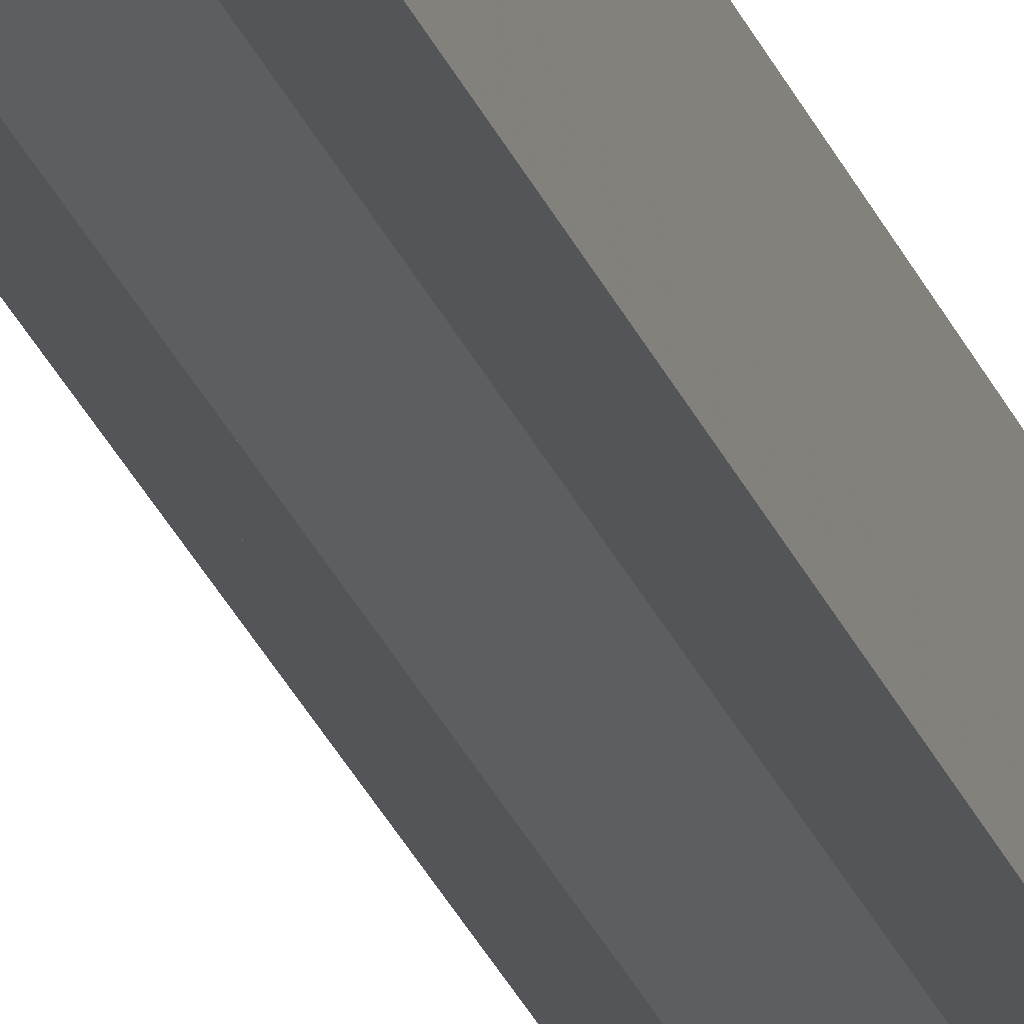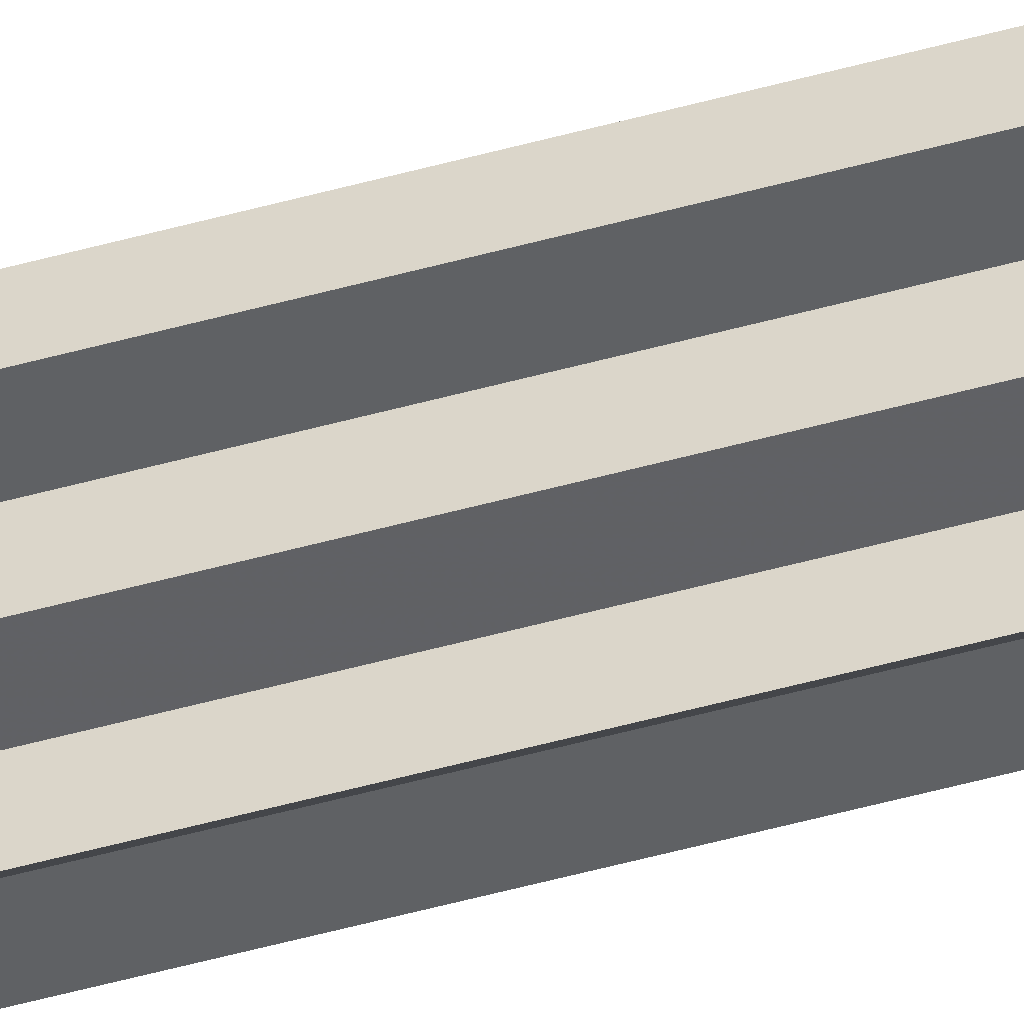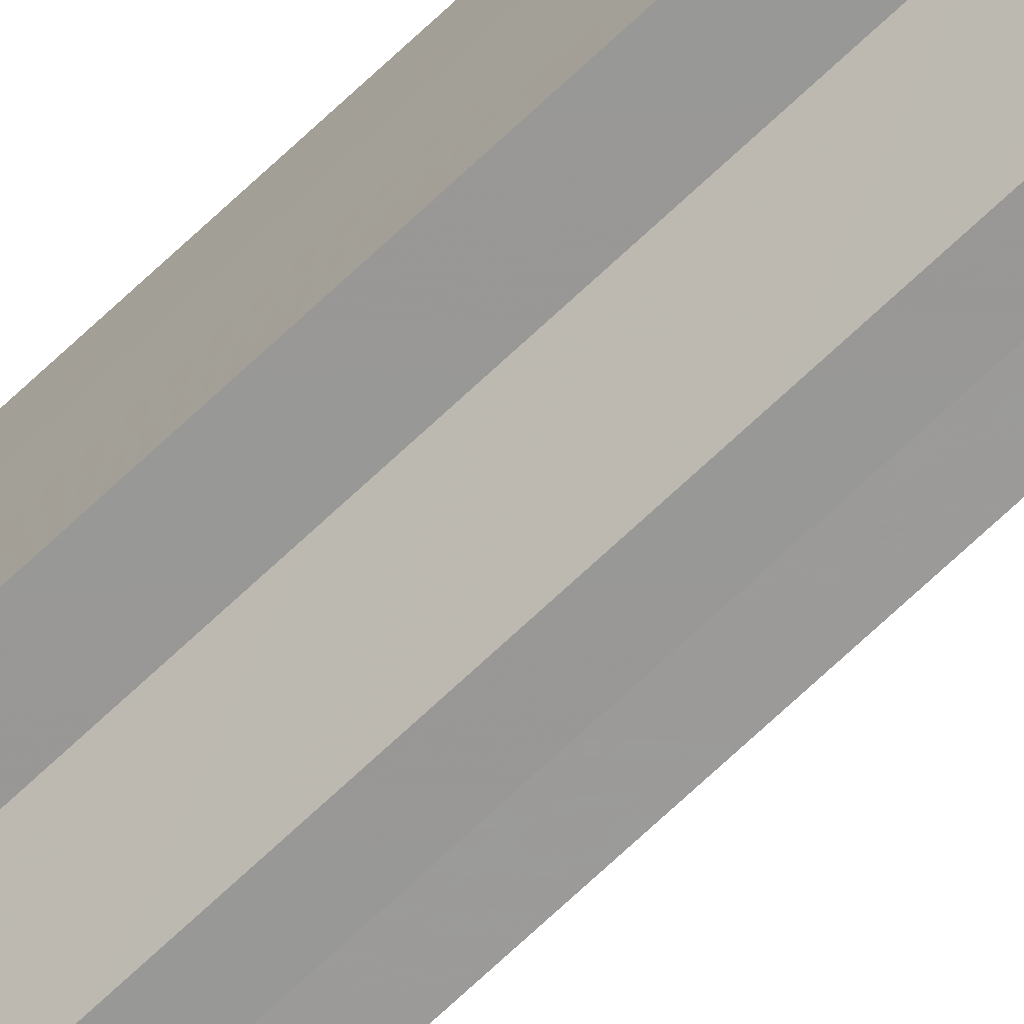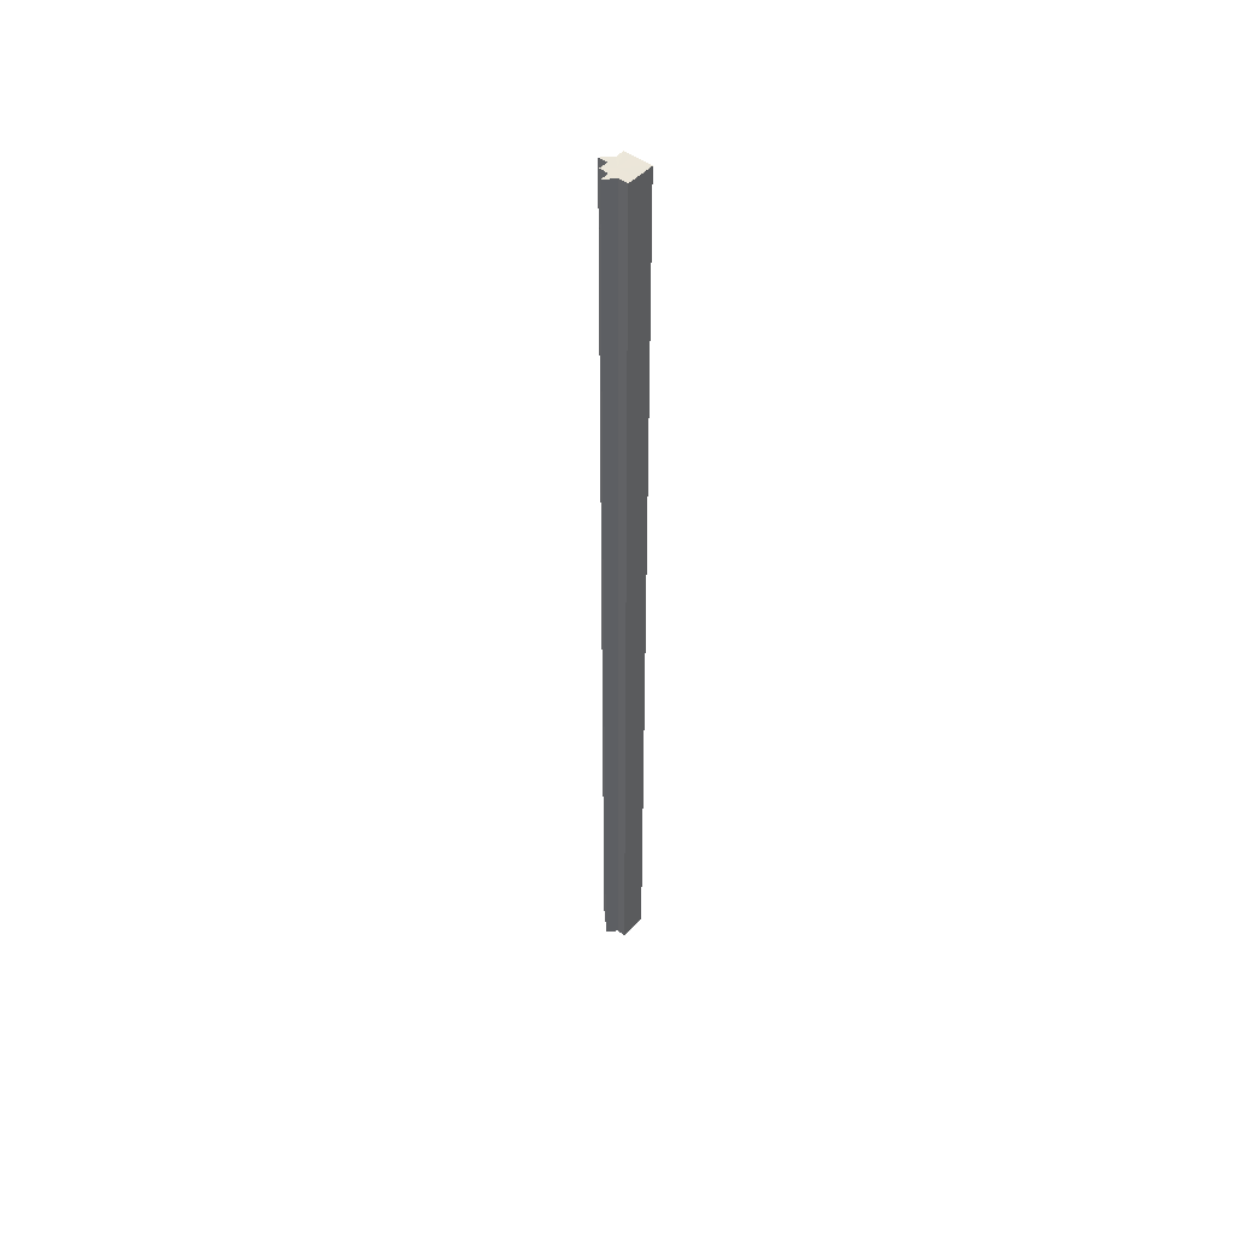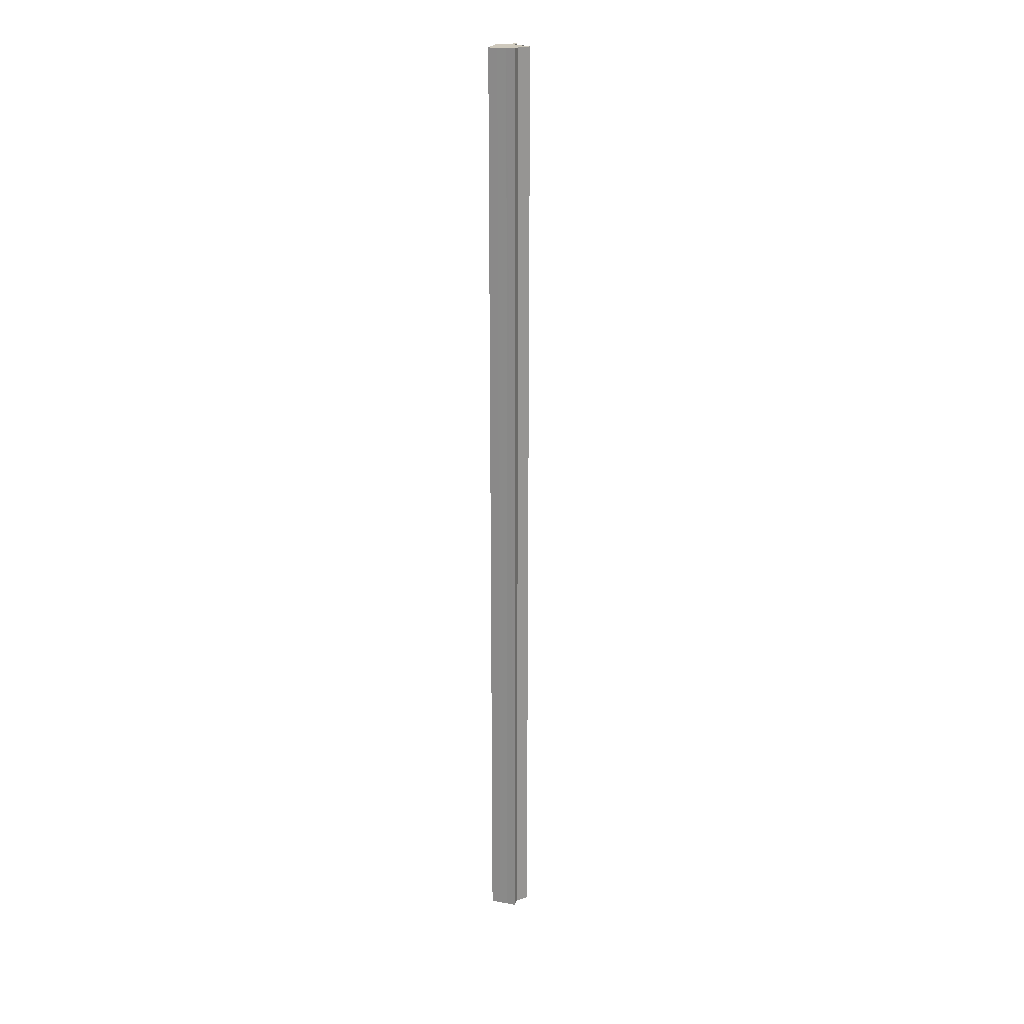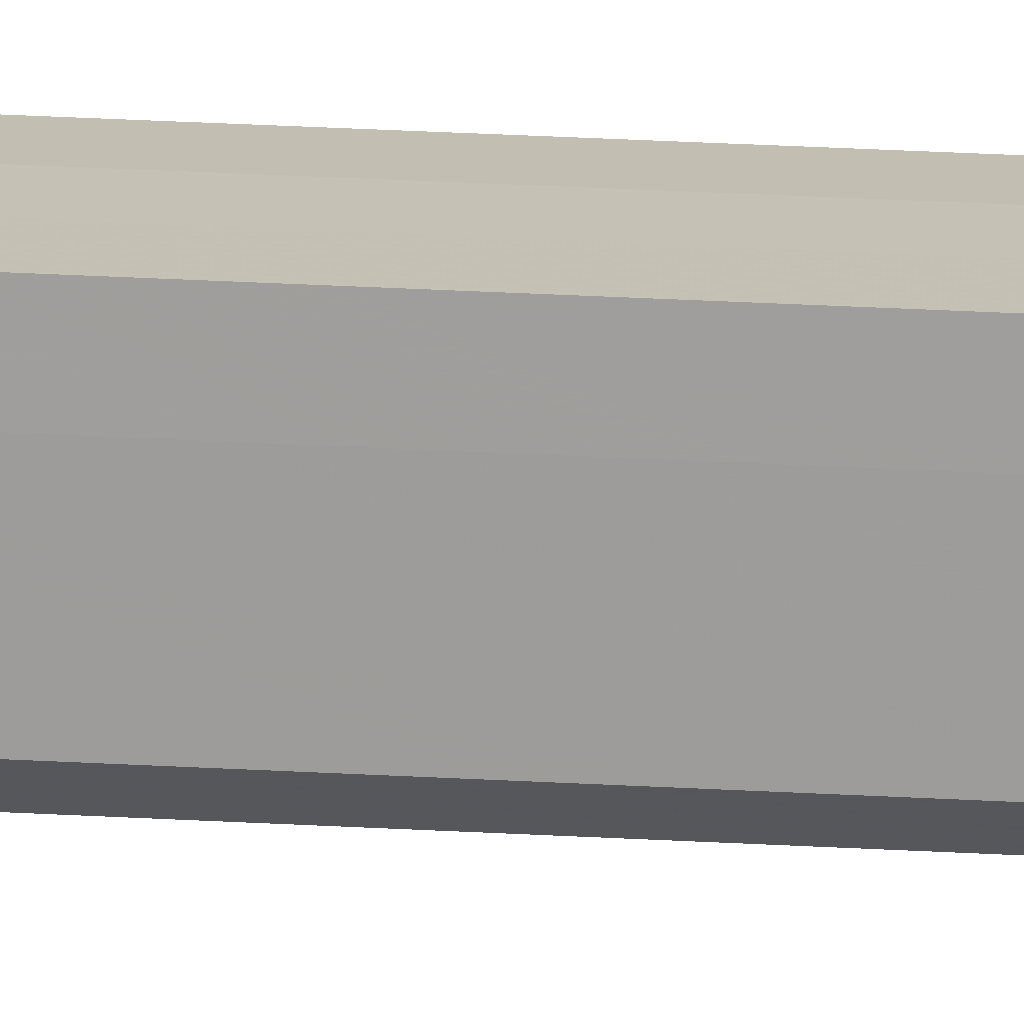
<metadata>
{"format":"obj","ext":"obj","renderer":"f3d","projection":"perspective","resolution":1024,"background":"white","views":[{"elev":-24.7,"azim":-163.3,"up":"+Y"},{"elev":-46.2,"azim":108.1,"up":"+Y"},{"elev":-68.7,"azim":-46.3,"up":"+Y"},{"elev":48.6,"azim":130.7,"up":"+Z"},{"elev":22.4,"azim":-73.0,"up":"+Z"},{"elev":18.2,"azim":-82.5,"up":"+Y"}]}
</metadata>
<code>
o 2637
v 2221 1879 17
v 2221 1879 17
v 2221 1879 18.07
v 2221 1879 18.07
v 2221 1879 17
v 2221 1879 18.07
v 2221 1879 18.07
v 2221 1879 18.07
v 2221 1879 18.07
v 2221 1879 18.07
v 2221 1879 18.07
v 2221 1879 18.07
v 2221 1879 18.07
v 2221 1879 18.07
v 2221 1879 18.07
v 2221 1879 18.07
v 2221 1879 18.07
v 2221 1879 18.07
v 2221 1879 18.07
v 2221 1879 18.07
v 2221 1879 18.07
v 2221 1879 17
v 2221 1879 17
v 2221 1879 17
v 2221 1879 17
v 2221 1879 18.07
v 2221 1879 18.07
v 2221 1879 17
v 2221 1879 18.07
v 2221 1879 17
v 2221 1879 17
v 2221 1879 17
v 2221 1879 17
v 2221 1879 17
v 2221 1879 18.07
v 2221 1879 17
v 2221 1879 18.07
v 2221 1879 18.07
v 2221 1879 17
v 2221 1879 18.07
v 2221 1879 17
v 2221 1879 17
v 2221 1879 18.07
v 2221 1879 17
v 2221 1879 17
v 2221 1879 17
v 2221 1879 17
v 2221 1879 18.07
v 2221 1879 17
v 2221 1879 18.07
v 2221 1879 17
v 2221 1879 17
v 2221 1879 17
v 2221 1879 18.07
v 2221 1879 18.07
v 2221 1879 18.07
v 2221 1879 18.07
v 2221 1879 18.07
v 2221 1879 17
v 2221 1879 18.07
v 2221 1879 17
v 2221 1879 18.07
v 2221 1879 17
v 2221 1879 17
v 2221 1879 17
v 2221 1879 17
v 2221 1879 18.07
v 2221 1879 17
v 2221 1879 17
v 2221 1879 17
v 2221 1879 18.07
v 2221 1879 17
v 2221 1879 18.07
v 2221 1879 17
v 2221 1879 17
v 2221 1879 18.07
v 2221 1879 17
v 2221 1879 18.07
v 2221 1879 17
v 2221 1879 18.07
v 2221 1879 18.07
v 2221 1879 17
v 2221 1879 17
v 2221 1879 17
v 2221 1879 17
v 2221 1879 18.07
f 1 2 3
f 4 5 6
f 7 6 8
f 7 8 9
f 7 10 11
f 7 12 10
f 7 13 12
f 7 14 13
f 7 15 14
f 7 16 15
f 7 17 16
f 7 18 17
f 7 19 18
f 7 20 19
f 21 22 20
f 23 24 22
f 23 25 24
f 26 25 27
f 23 28 25
f 29 30 26
f 23 31 28
f 32 33 29
f 33 34 35
f 23 36 31
f 37 36 38
f 23 39 36
f 40 41 37
f 23 42 39
f 43 44 40
f 45 46 43
f 46 47 48
f 47 49 50
f 23 51 42
f 23 52 51
f 23 53 52
f 54 51 55
f 56 53 57
f 58 59 54
f 60 61 56
f 62 63 58
f 64 65 60
f 65 66 67
f 68 69 62
f 69 70 71
f 70 72 73
f 74 75 76
f 76 77 78
f 23 77 5
f 23 79 77
f 80 79 81
f 82 83 80
f 84 85 86

</code>
